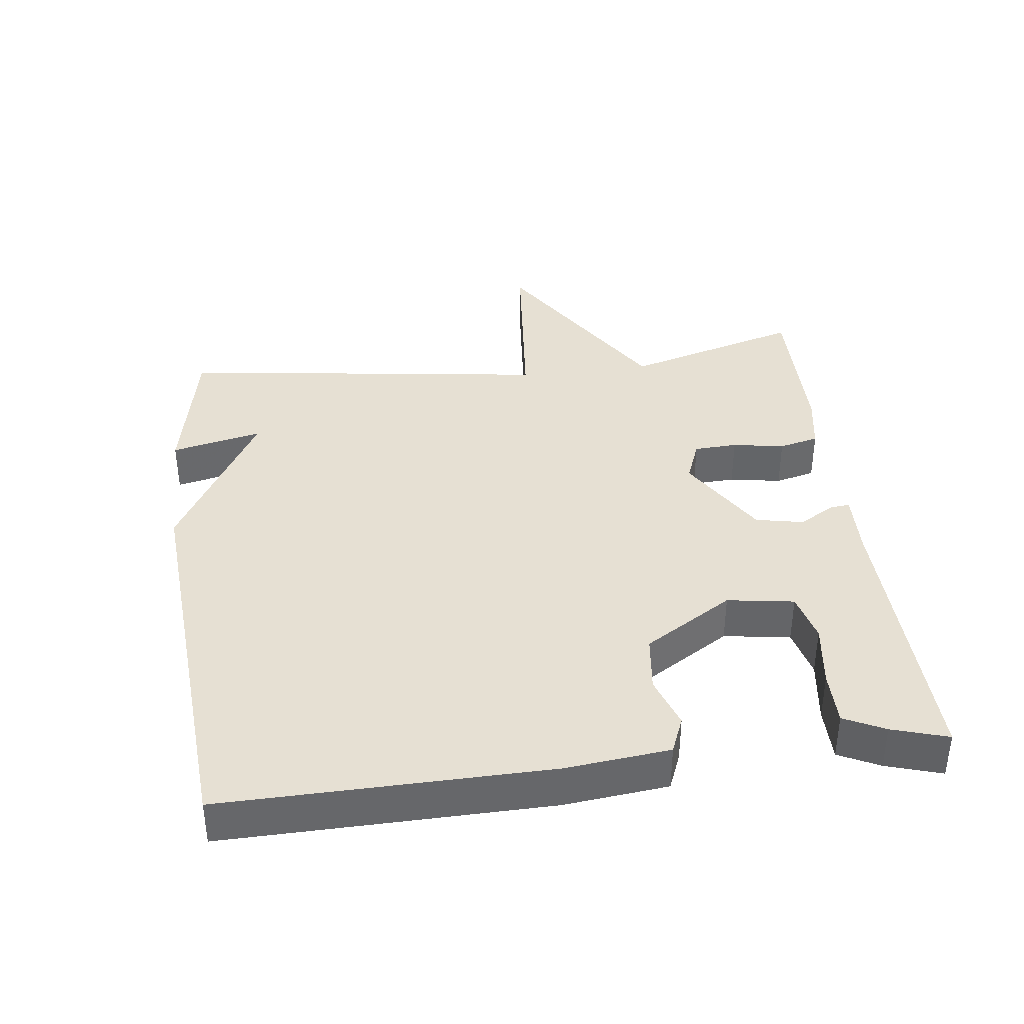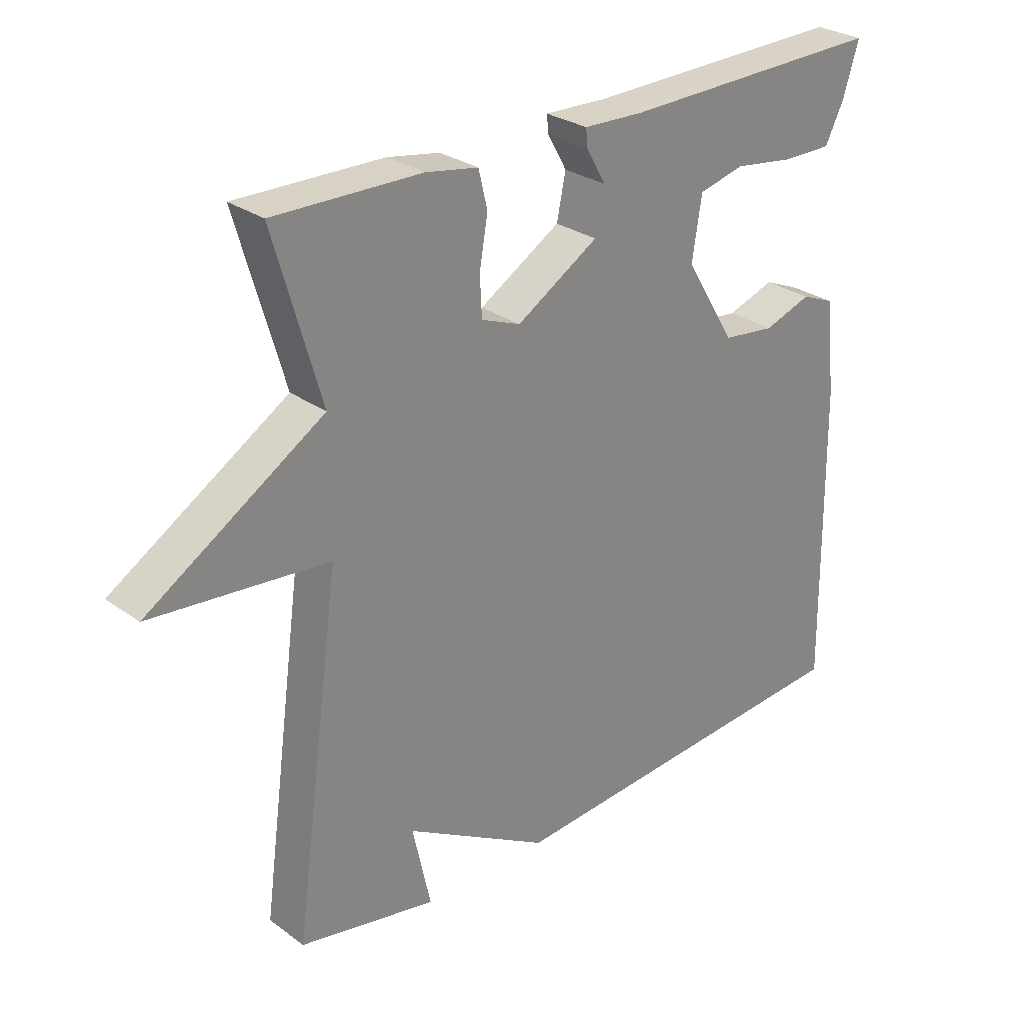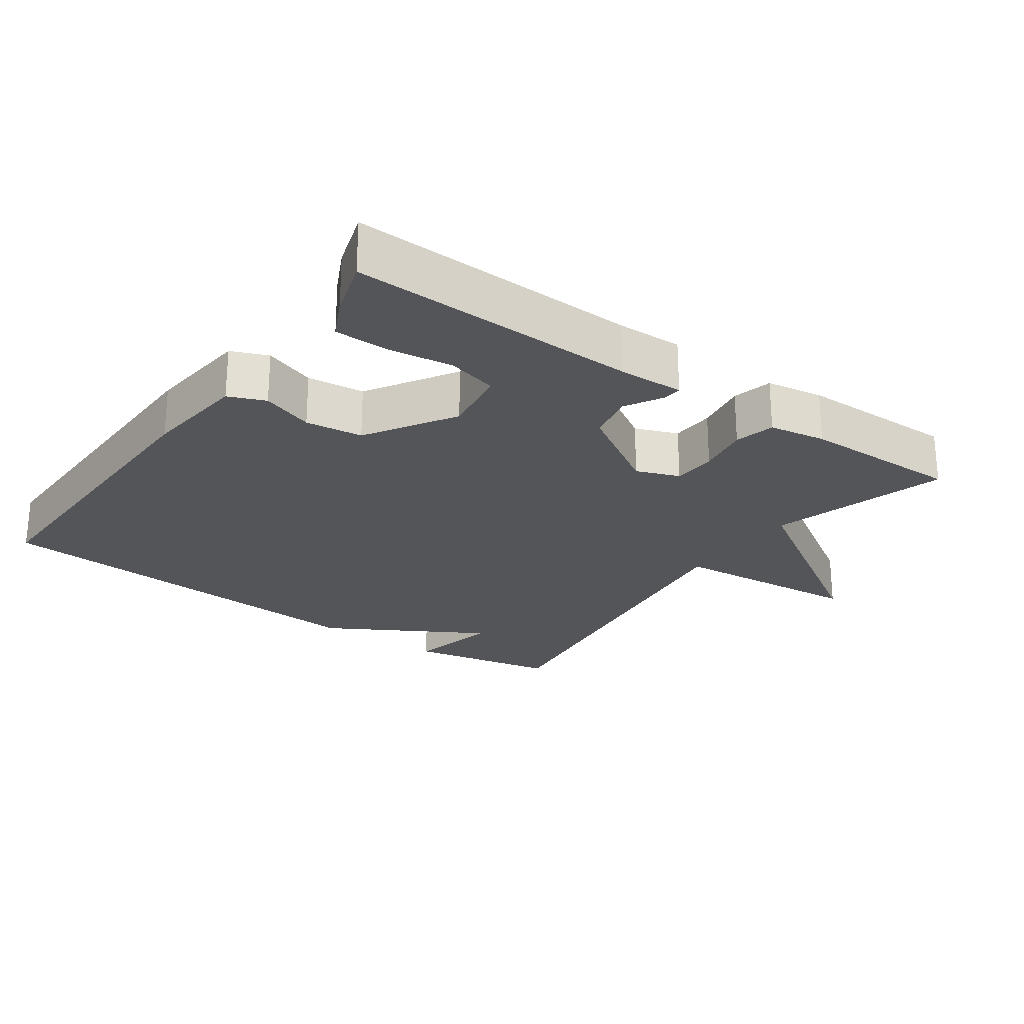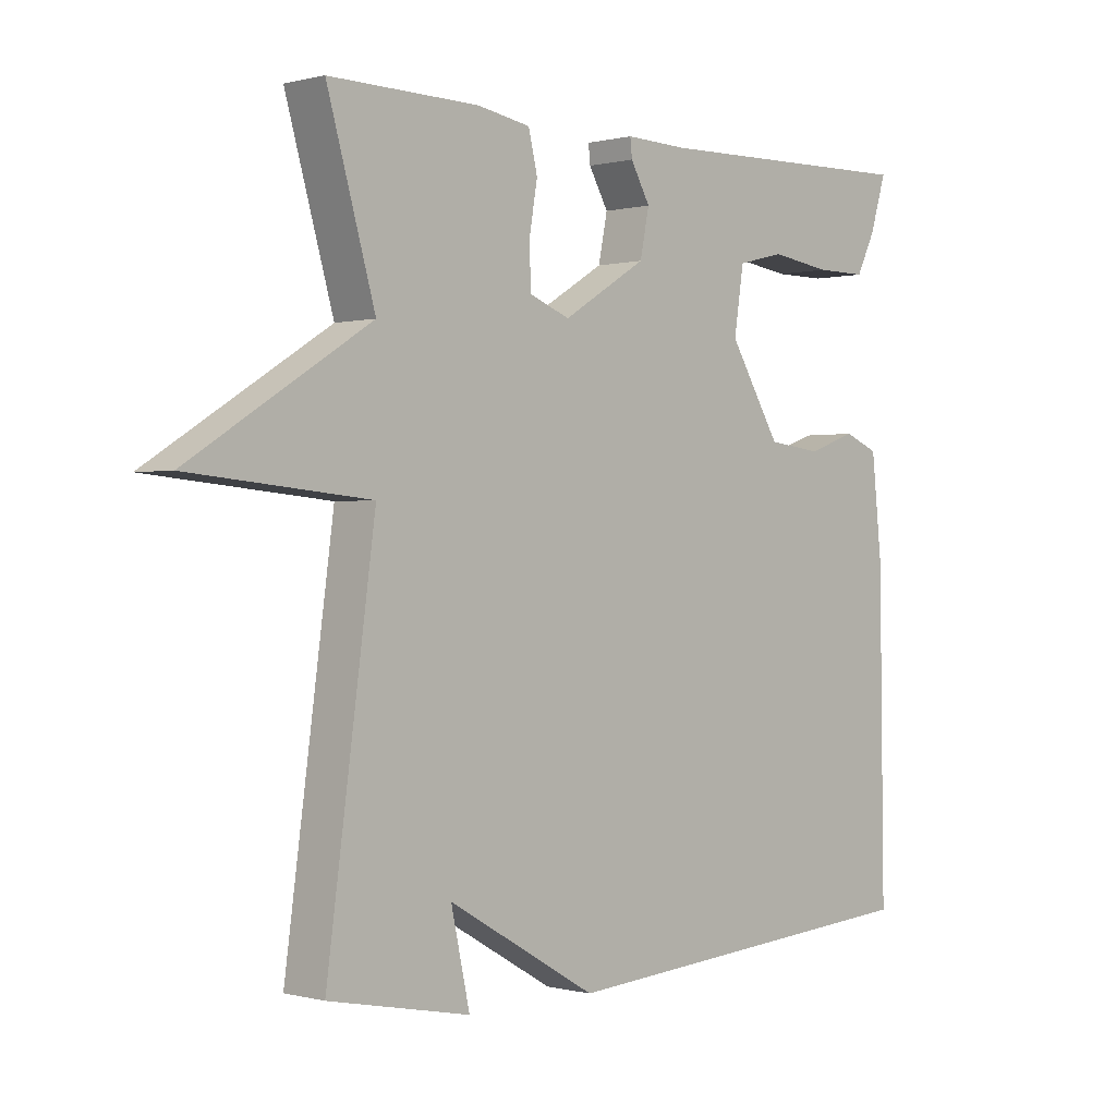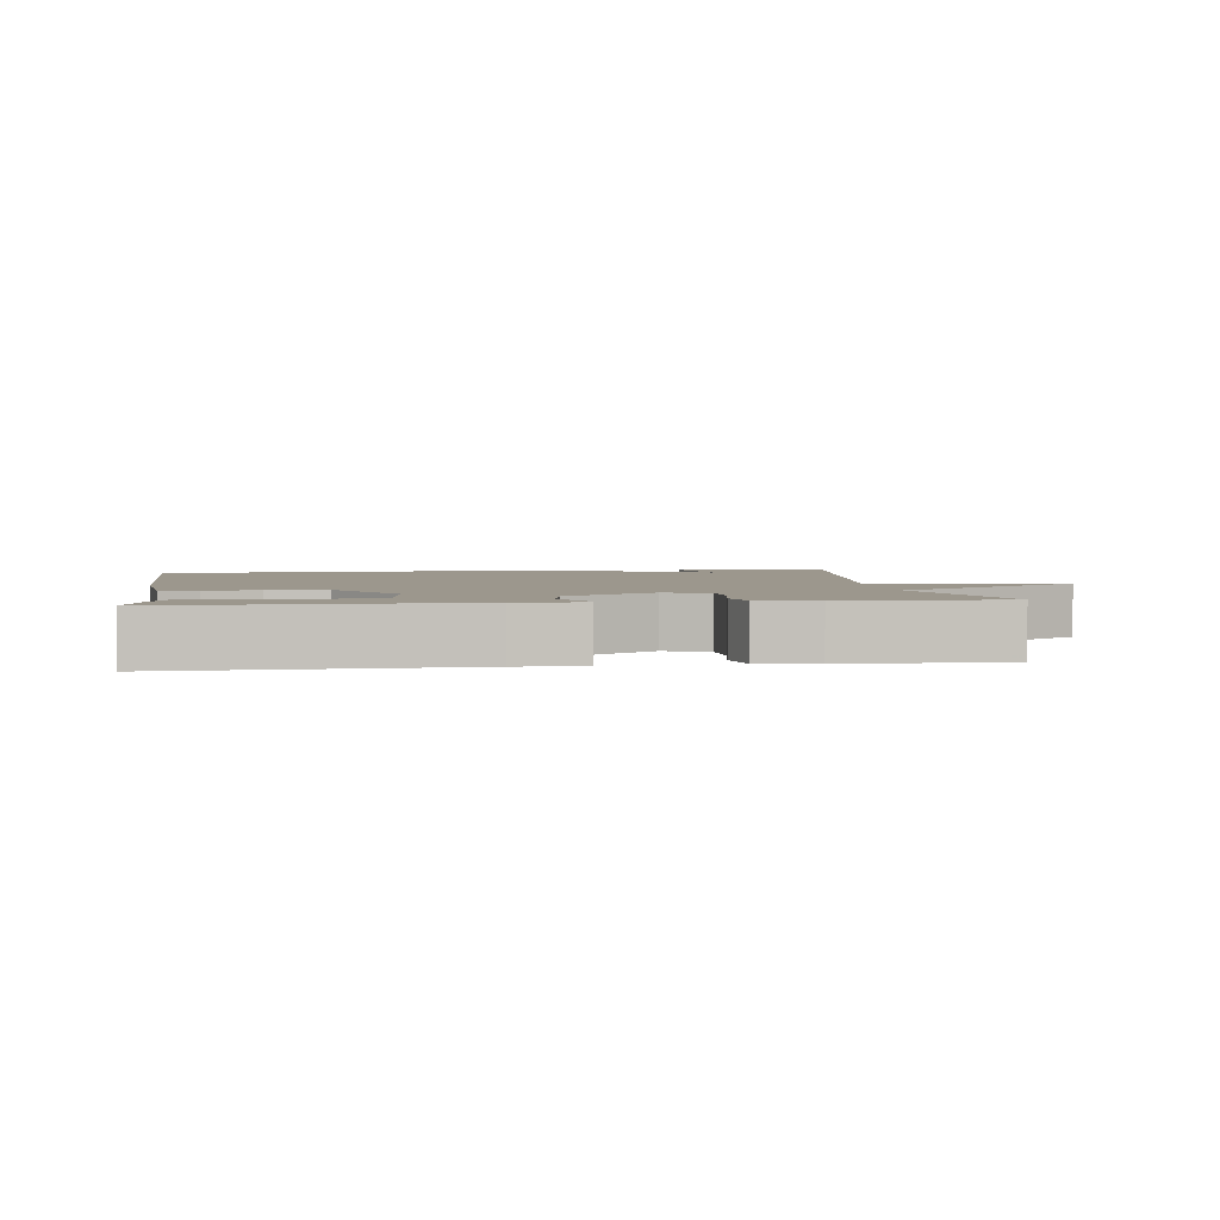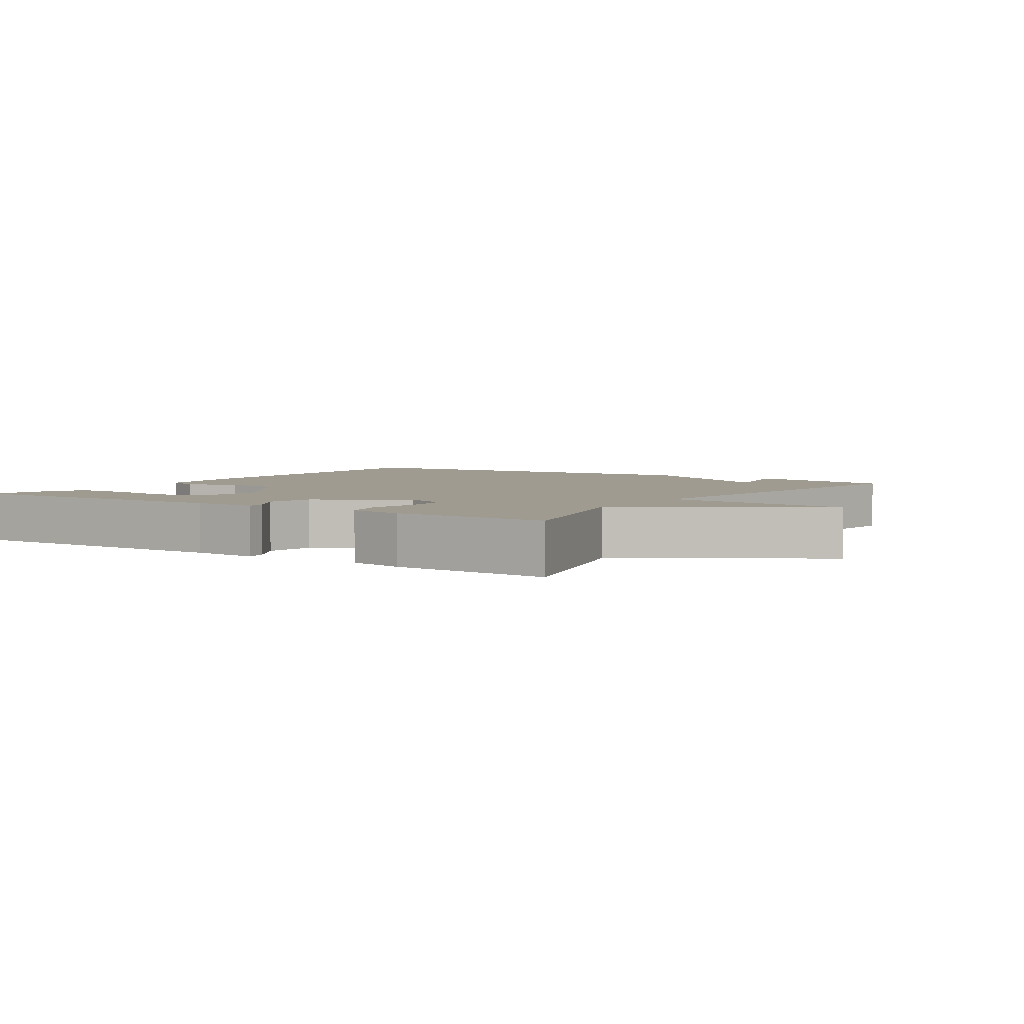
<metadata>
{"format":"obj","ext":"obj","renderer":"f3d","projection":"perspective","resolution":1024,"background":"white","views":[{"elev":38.3,"azim":-97.1,"up":"+Y"},{"elev":28.1,"azim":137.6,"up":"+Z"},{"elev":-24.5,"azim":-35.5,"up":"+Y"},{"elev":-0.0,"azim":134.0,"up":"+Z"},{"elev":2.9,"azim":-8.0,"up":"+Y"},{"elev":4.0,"azim":33.8,"up":"+Y"}]}
</metadata>
<code>
v -0.5 0.07 -0.5
v -0.493 0.07 -0.028
v -0.477 0.07 0.123
v -0.424 0.07 0.145
v -0.349 0.07 0.119
v -0.266 0.07 0.129
v -0.187 0.07 0.258
v -0.202 0.07 0.355
v -0.274 0.07 0.373
v -0.367 0.07 0.36
v -0.446 0.07 0.36
v -0.475 0.07 0.419
v -0.5 0.07 0.5
v -0.084 0.07 0.489
v 0.011 0.07 0.492
v 0.008 0.07 0.464
v -0.022 0.07 0.411
v -0.008 0.07 0.342
v 0.121 0.07 0.263
v 0.183 0.07 0.287
v 0.186 0.07 0.35
v 0.173 0.07 0.425
v 0.187 0.07 0.483
v 0.269 0.07 0.497
v 0.5 0.07 0.5
v 0.426 0.07 0.242
v 0.703 0.07 0.068
v 0.426 0.07 0.042
v 0.5 0.07 -0.5
v 0.283 0.07 -0.543
v 0.312 0.07 -0.411
v 0.083 0.07 -0.543
v -0.5 0 -0.5
v -0.493 0 -0.028
v -0.477 0 0.123
v -0.424 0 0.145
v -0.349 0 0.119
v -0.266 0 0.129
v -0.187 0 0.258
v -0.202 0 0.355
v -0.274 0 0.373
v -0.367 0 0.36
v -0.446 0 0.36
v -0.475 0 0.419
v -0.5 0 0.5
v -0.084 0 0.489
v 0.011 0 0.492
v 0.008 0 0.464
v -0.022 0 0.411
v -0.008 0 0.342
v 0.121 0 0.263
v 0.183 0 0.287
v 0.186 0 0.35
v 0.173 0 0.425
v 0.187 0 0.483
v 0.269 0 0.497
v 0.5 0 0.5
v 0.426 0 0.242
v 0.703 0 0.068
v 0.426 0 0.042
v 0.5 0 -0.5
v 0.283 0 -0.543
v 0.312 0 -0.411
v 0.083 0 -0.543
f 3 4 5
f 2 3 5
f 1 2 5
f 32 1 5
f 31 32 5
f 28 29 30 31
f 28 31 5 6
f 28 6 7
f 27 28 7
f 26 27 7
f 24 25 26
f 23 24 26
f 22 23 26
f 21 22 26
f 20 21 26
f 19 20 26
f 19 26 7
f 18 19 7 8
f 17 18 8 9
f 10 11 12
f 9 10 12
f 17 9 12
f 16 17 12
f 15 16 12
f 14 15 12
f 12 13 14
f 37 36 35
f 37 35 34
f 37 34 33
f 37 33 64
f 37 64 63
f 63 62 61 60
f 38 37 63 60
f 39 38 60
f 39 60 59
f 39 59 58
f 58 57 56
f 58 56 55
f 58 55 54
f 58 54 53
f 58 53 52
f 58 52 51
f 39 58 51
f 40 39 51 50
f 41 40 50 49
f 44 43 42
f 44 42 41
f 44 41 49
f 44 49 48
f 44 48 47
f 44 47 46
f 46 45 44
f 1 33 34 2
f 2 34 35 3
f 3 35 36 4
f 4 36 37 5
f 5 37 38 6
f 6 38 39 7
f 7 39 40 8
f 8 40 41 9
f 9 41 42 10
f 10 42 43 11
f 11 43 44 12
f 12 44 45 13
f 13 45 46 14
f 14 46 47 15
f 15 47 48 16
f 16 48 49 17
f 17 49 50 18
f 18 50 51 19
f 19 51 52 20
f 20 52 53 21
f 21 53 54 22
f 22 54 55 23
f 23 55 56 24
f 24 56 57 25
f 25 57 58 26
f 26 58 59 27
f 27 59 60 28
f 28 60 61 29
f 29 61 62 30
f 30 62 63 31
f 31 63 64 32
f 32 64 33 1

</code>
